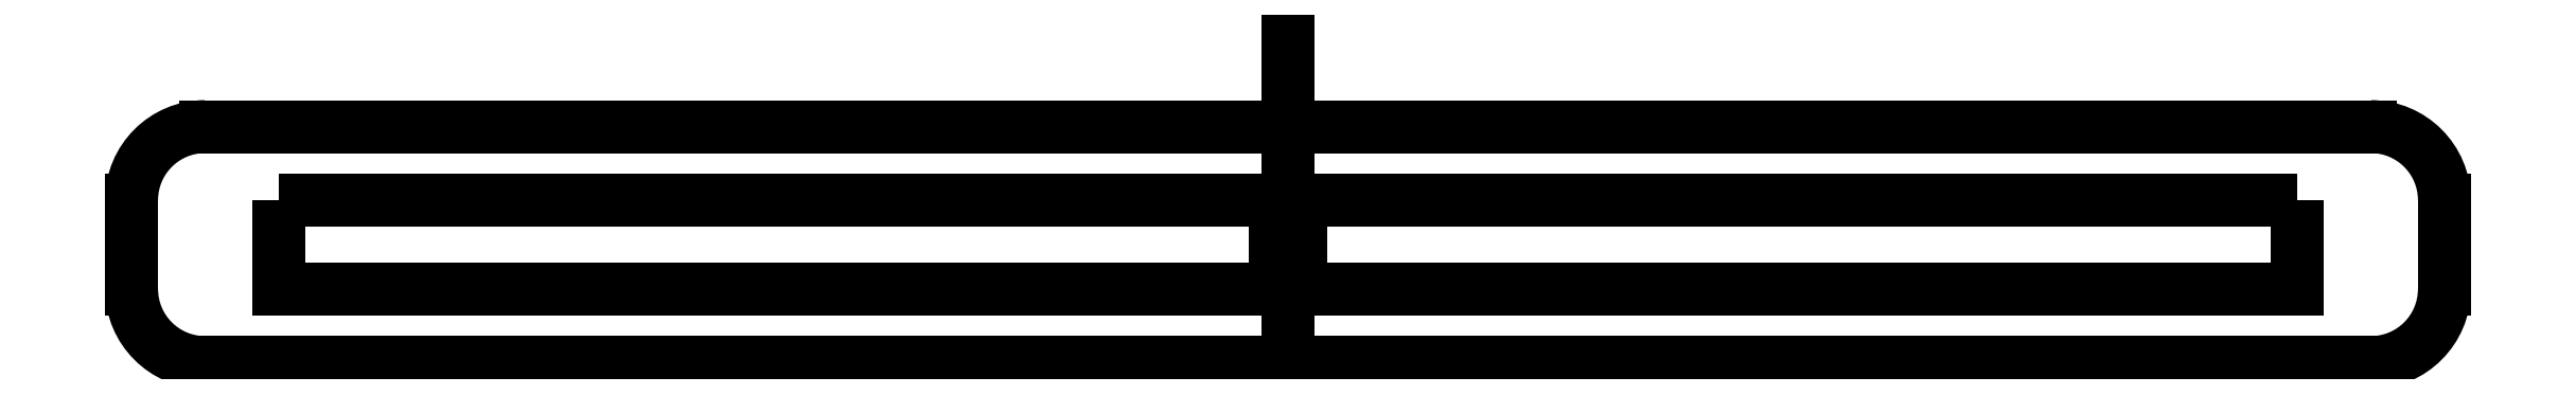
<metadata>
{"format":"dxf","ext":"dxf","renderer":"ezdxf+matplotlib","layout":"modelspace","background":"white","min_lineweight":24,"dpi":150}
</metadata>
<code>
0
SECTION
2
ENTITIES
0
LINE
8
0
10
-78.58
20
5
30
0
11
-78.58
21
11.05
31
0
0
LINE
8
0
10
-73.58
20
16.05
30
0
11
0
21
16.05
31
0
0
LINE
8
0
10
-73.58
20
-8.882e-15
30
0
11
0
21
-4.079e-15
31
0
0
LWPOLYLINE
8
0
90
4
70
1
43
0
10
-68.58
20
11.05
10
-68.58
20
5
10
-0.9
20
5
10
-0.9
20
11.05
0
LINE
8
0
10
1.75
20
0
30
0
11
22.5
21
0
31
0
0
LINE
8
0
10
0
20
1.75
30
0
11
0
21
22.5
31
0
0
LINE
8
0
10
73.58
20
-4.441e-15
30
0
11
0
21
-4.163e-15
31
0
0
LWPOLYLINE
8
0
90
4
70
1
43
0
10
68.58
20
11.05
10
68.58
20
5
10
0.9
20
5
10
0.9
20
11.05
0
LINE
8
0
10
78.58
20
5
30
0
11
78.58
21
11.05
31
0
0
LINE
8
0
10
73.58
20
16.05
30
0
11
0
21
16.05
31
0
0
ARC
8
0
10
-73.58
20
11.05
30
0
40
5
210
0
220
-0
230
1
50
90
51
180
0
ARC
8
0
10
-73.58
20
5
30
0
40
5
210
0
220
0
230
1
50
180
51
270
0
ARC
8
0
10
73.58
20
11.05
30
0
40
5
210
0
220
0
230
1
50
0
51
90
0
ARC
8
0
10
73.58
20
5
30
0
40
5
210
0
220
0
230
1
50
-90
51
0
0
ENDSEC
0
EOF

</code>
